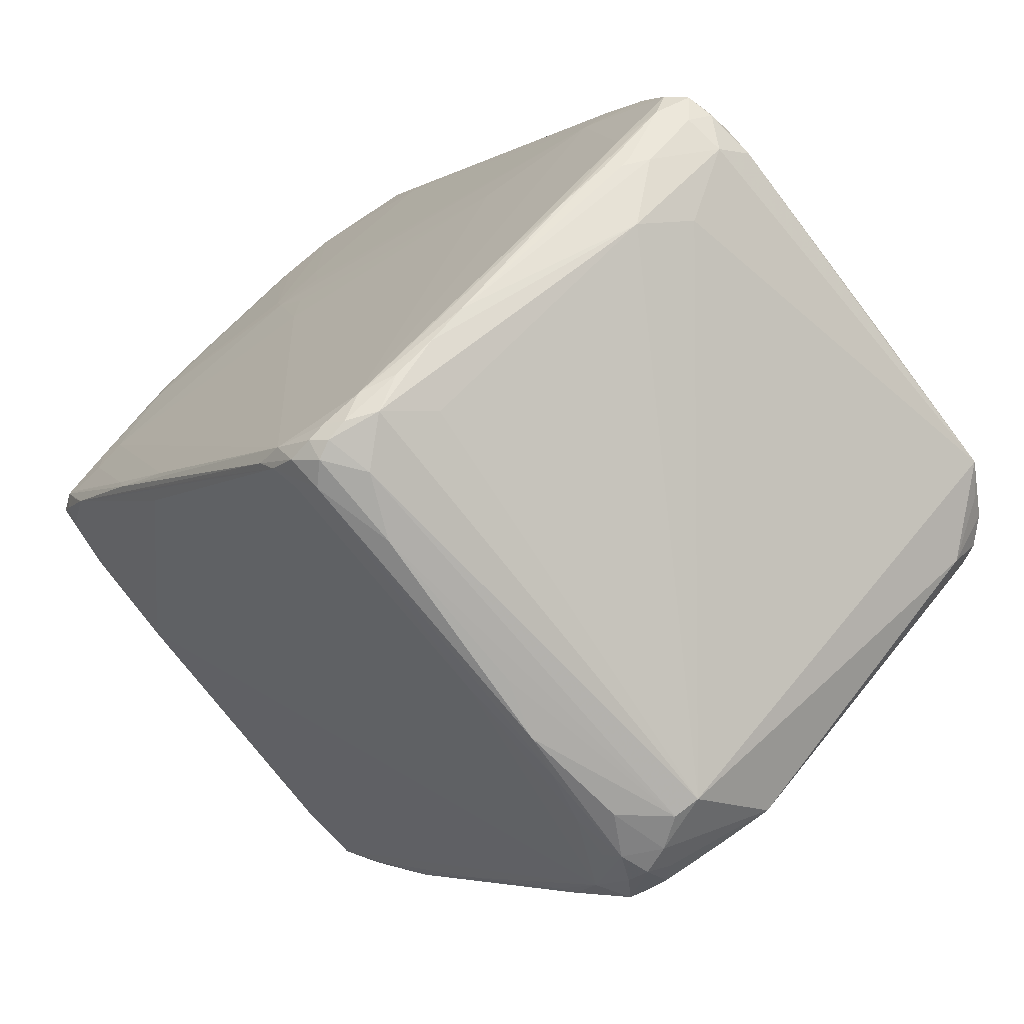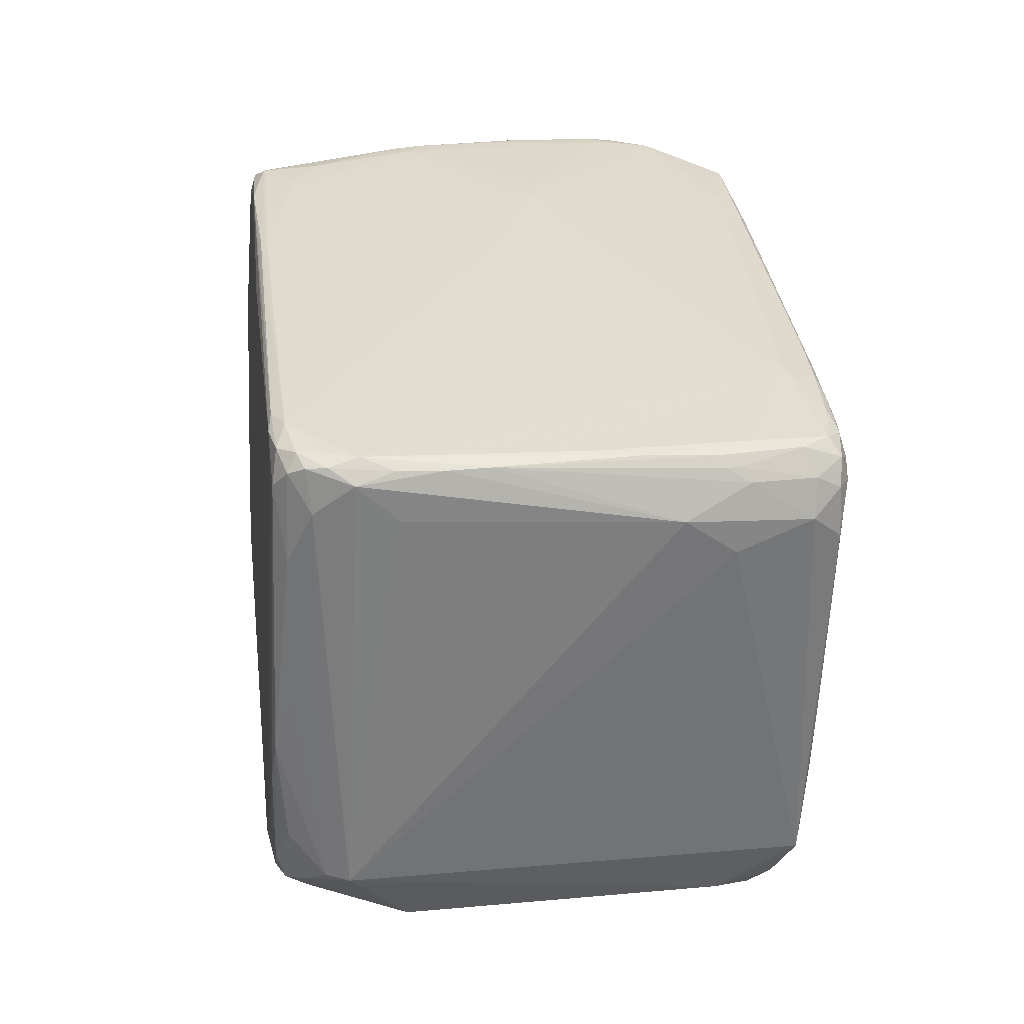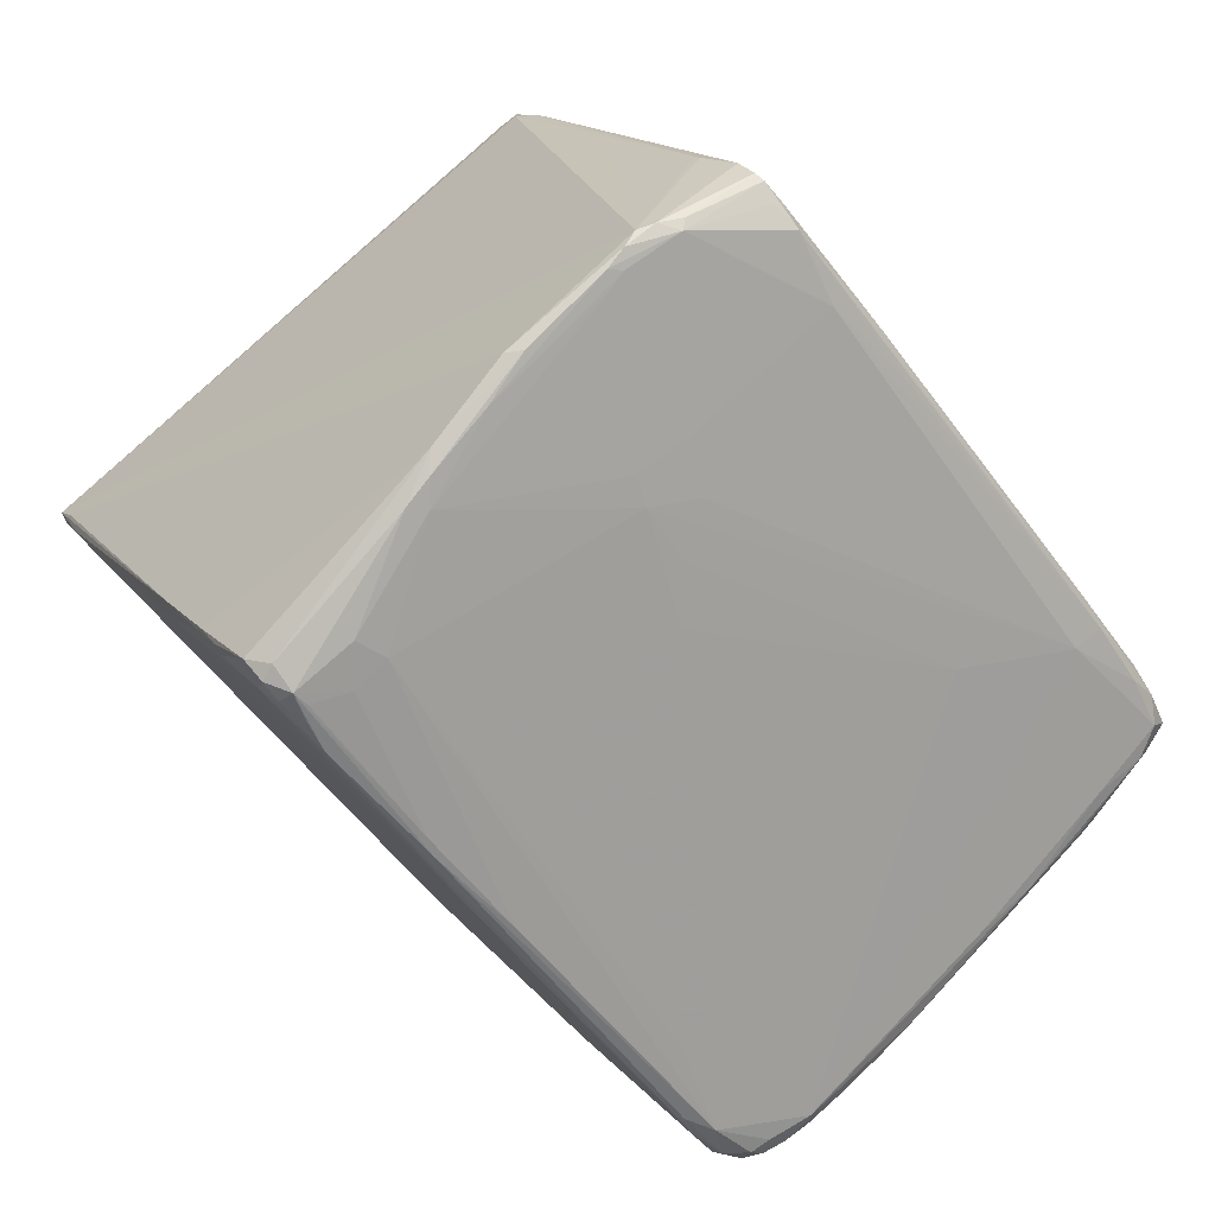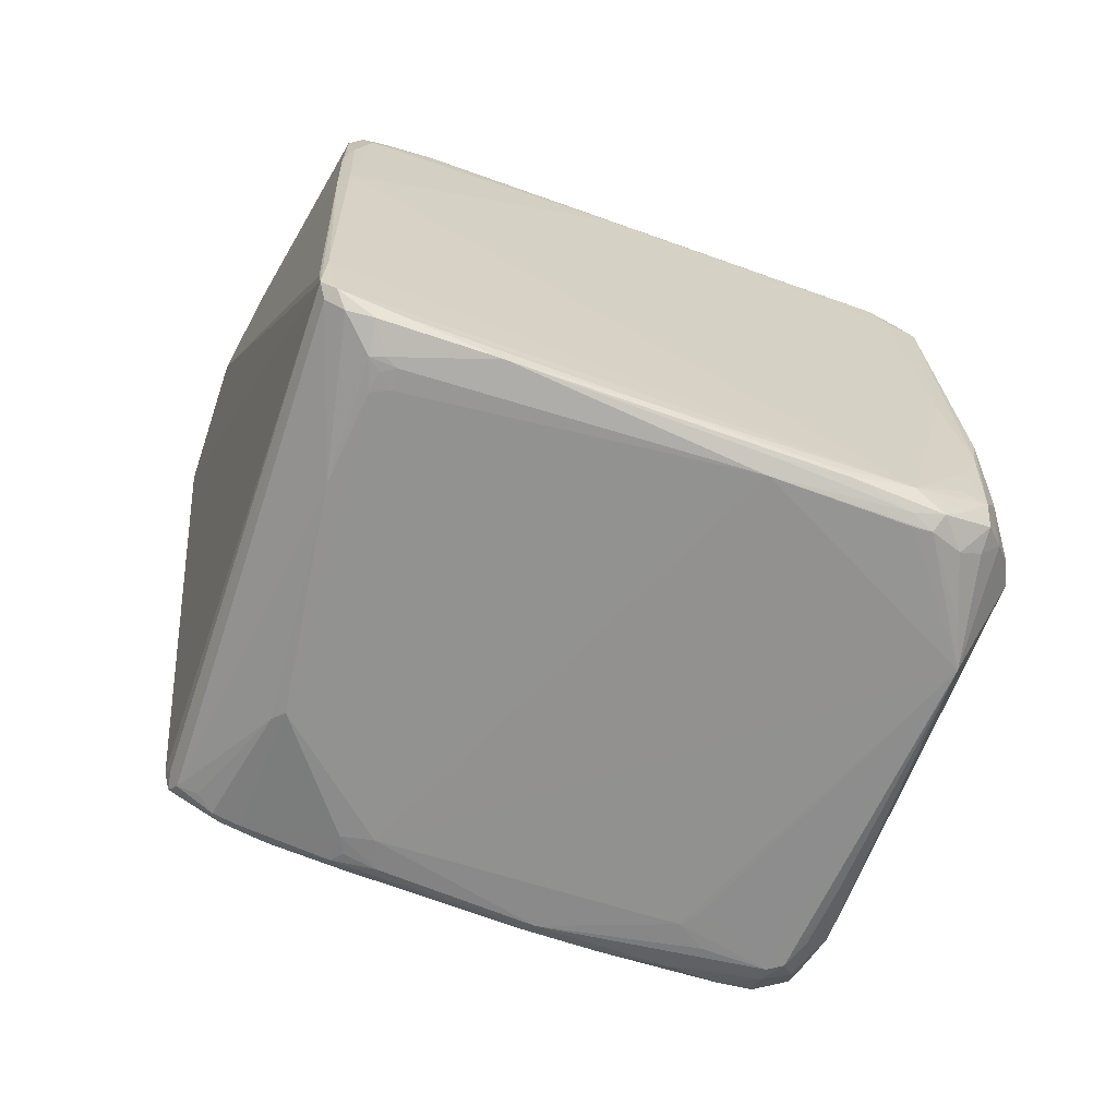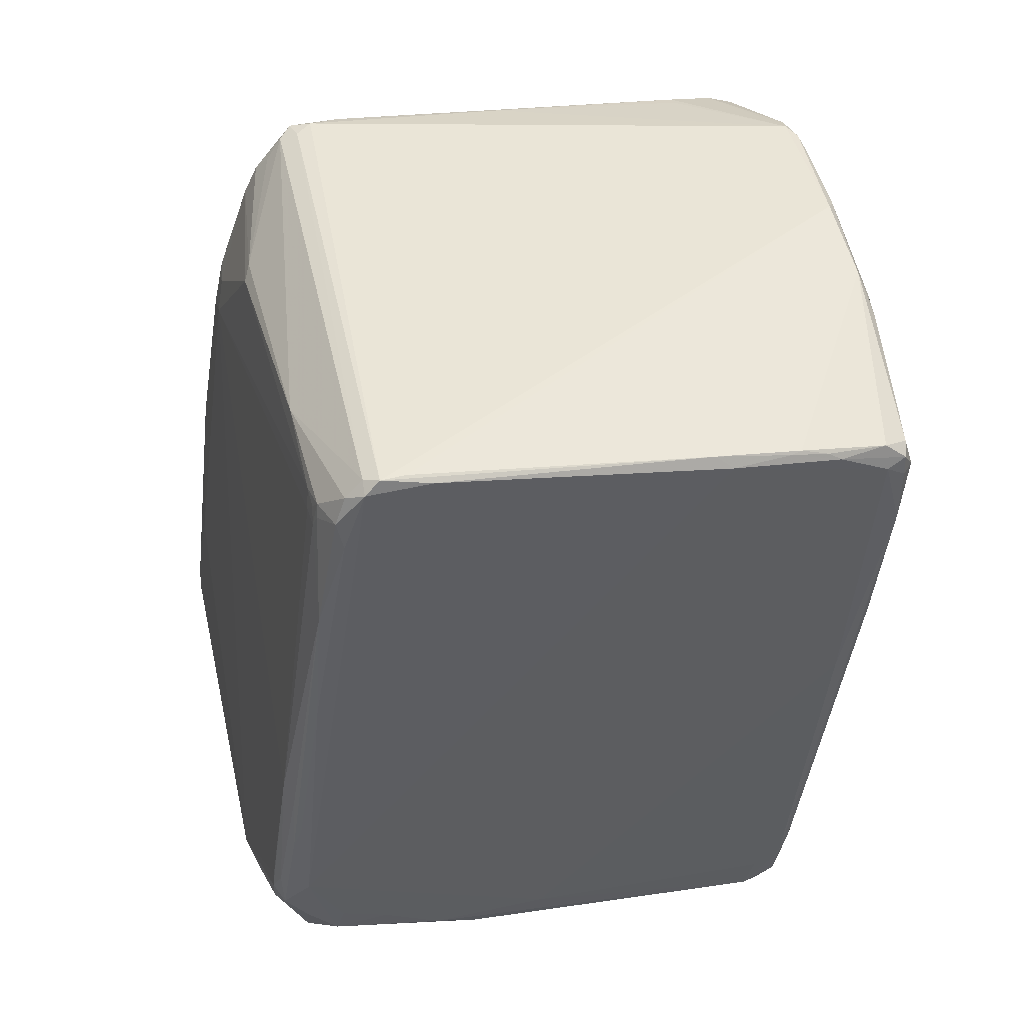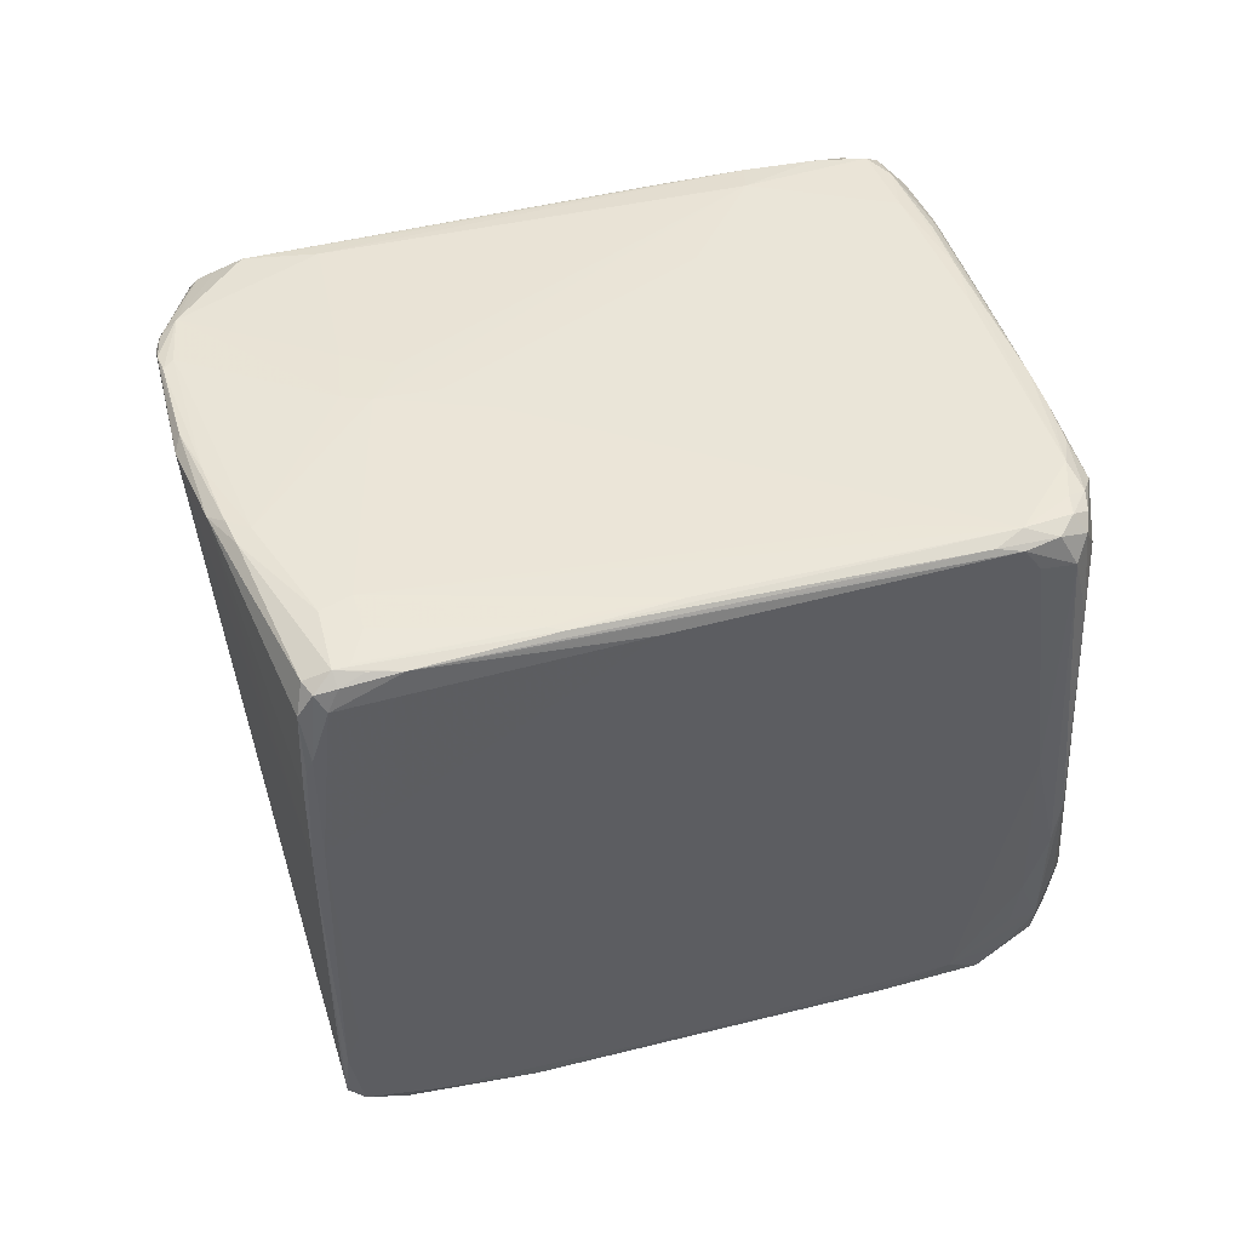
<metadata>
{"format":"obj","ext":"obj","renderer":"f3d","projection":"perspective","resolution":1024,"background":"white","views":[{"elev":-67.6,"azim":38.8,"up":"+Y"},{"elev":33.3,"azim":31.4,"up":"+Z"},{"elev":19.4,"azim":-23.3,"up":"+Y"},{"elev":-62.5,"azim":-72.0,"up":"+Z"},{"elev":6.3,"azim":-103.1,"up":"+Y"},{"elev":47.5,"azim":-66.9,"up":"+Z"}]}
</metadata>
<code>
o Mesh 0
v 35.46 33.7 30.82
v 35.05 34.23 30.71
v 35.17 34.09 30.67
v 35.63 33.56 30.66
v 35.76 33.41 30.85
v 34.23 35.24 30.71
v 35.74 33.4 31.12
v 34.88 34.5 30.64
v 35.88 33.27 31.1
v 33.66 35.98 30.64
v 35.53 33.76 30.62
v 35.79 33.36 31.46
v 33.23 36.51 30.74
v 35.93 33.29 30.88
v 32.94 36.88 30.83
v 33.15 36.68 30.67
v 35.91 33.25 31.89
v 35.69 33.67 30.59
v 32.89 36.98 30.92
v 35.62 33.78 30.58
v 34.95 34.59 30.57
v 32.9 36.95 31.27
v 33.06 36.85 30.72
v 36.05 33.22 31.41
v 32.96 36.89 31.49
v 32.91 37.01 31.09
v 35.98 33.22 32.2
v 32.98 36.98 30.82
v 35.92 33.54 30.63
v 35.84 33.39 32.68
v 36.14 33.27 30.97
v 36.05 33.4 30.77
v 33.39 36.7 30.59
v 33.36 36.79 30.59
v 36.12 33.27 32.61
v 33.49 36.64 30.58
v 36.35 33.25 31.12
v 33 37 33.3
v 33.47 36.77 30.57
v 32.98 37.08 33.16
v 35.82 33.58 34.42
v 35.98 33.4 34.38
v 36.12 33.32 33.84
v 35.76 33.67 34.6
v 33.61 36.73 30.56
v 33.01 37.08 33.7
v 35.66 33.83 34.64
v 35.94 33.51 34.61
v 35.16 34.44 34.61
v 34.35 35.42 34.53
v 33.02 37.1 33.77
v 33.05 37.04 34.06
v 33.03 37.08 33.97
v 33.58 36.87 30.56
v 36.12 33.39 34.52
v 36.54 33.3 31.11
v 33.15 36.95 34.43
v 33.81 36.15 34.61
v 35.86 33.73 34.68
v 33.46 36.6 34.62
v 34.07 35.88 34.66
v 33.22 36.91 34.58
v 33.08 37.12 34.39
v 33.14 37.04 34.55
v 36.37 33.68 30.55
v 34.56 35.34 34.68
v 36.12 33.49 34.64
v 33.35 36.8 34.63
v 34.03 35.99 34.67
v 34.23 35.81 34.67
v 36.24 33.43 34.58
v 36.31 33.39 34.26
v 33.28 36.98 34.65
v 33.36 36.9 34.65
v 33.19 37.14 34.57
v 36.24 33.56 34.65
v 35.62 34.34 34.67
v 36.38 33.5 34.6
v 33.62 36.95 34.67
v 36.73 33.77 30.51
v 36.59 33.52 34.51
v 36.53 33.67 34.65
v 33.63 37.25 34.67
v 33.82 37.12 34.68
v 34.1 37.35 30.52
v 36.85 33.68 34.22
v 36.78 33.73 34.58
v 37.05 33.93 34.56
v 34.94 36.63 34.66
v 33.96 37.95 34.63
v 34.09 37.93 34.65
v 37.29 34.14 34.56
v 34.1 38.11 34.63
v 34.13 38.26 34.57
v 35.62 37.02 34.64
v 34.45 38.46 34.61
v 37.78 34.68 34.56
v 35.63 37.42 34.63
v 34.58 38.73 34.52
v 36.91 35.95 34.6
v 35.39 37.77 34.63
v 38.18 35 30.46
v 35.33 37.97 34.63
v 35.58 38.19 30.41
v 34.69 38.75 34.58
v 35.61 38.31 30.44
v 38.11 34.88 34.53
v 35.76 37.78 34.61
v 38.44 34.82 34.12
v 35.7 38.16 34.6
v 38 35.96 30.36
v 38.53 35.33 30.44
v 38.65 35.2 30.58
v 38.04 36.14 30.36
v 35.19 39.02 34.56
v 38.47 35.16 34.49
v 38.63 35.53 30.38
v 35.19 39.15 34.55
v 38.56 35.16 34.42
v 38.73 35.06 33.84
v 37.49 36.47 34.57
v 36.7 37.95 30.34
v 38.3 36.05 30.36
v 35.29 39.13 34.56
v 38.62 35.67 30.37
v 38.63 35.22 34.42
v 38.78 35.52 30.45
v 36.6 38.17 30.36
v 35.3 39.26 34.53
v 38.73 35.23 34.33
v 38.72 35.73 30.41
v 38.6 35.45 34.51
v 38.49 36.12 30.39
v 36.75 38.2 30.36
v 35.4 39.33 34.46
v 38.94 35.58 30.6
v 36.93 38.02 30.35
v 39.01 35.51 30.77
v 37.73 37.11 30.34
v 38.39 36.34 30.4
v 36.78 38.31 30.38
v 36.87 38.2 30.37
v 37.56 37.39 30.37
v 35.51 39.37 34.48
v 38.71 36.04 30.48
v 36.14 39.09 30.66
v 38.88 35.84 30.53
v 38.12 36.77 30.41
v 37.75 37.24 30.39
v 36.01 39.27 30.86
v 39.05 35.65 30.79
v 36.4 38.86 30.52
v 39.16 35.52 30.99
v 36.9 38.29 30.43
v 36.05 38.81 34.54
v 36.08 39.23 30.75
v 37.53 37.54 30.46
v 36.28 39.02 30.59
v 35.65 39.32 34.53
v 39.02 35.79 30.73
v 36.58 38.72 30.5
v 36.69 38.6 30.51
v 37.02 38.2 30.54
v 36.52 38.83 30.55
v 36.43 38.94 30.59
v 36.37 39.01 30.6
v 36.07 39.35 30.97
v 35.69 39.38 34.48
v 36.13 39.33 30.82
v 36.21 39.25 30.86
v 39.17 35.63 31.68
v 38.92 35.62 34.47
v 39.12 35.45 34.03
v 39.2 35.61 32.18
v 36.15 39.38 31.18
v 39.07 35.56 34.3
v 39.16 35.72 32.4
v 38.36 36.46 34.52
v 36.09 39.46 32.4
v 39.01 35.83 34.47
v 39.24 35.65 33.83
v 39.2 35.68 34.2
v 36.03 39.53 33.78
v 39.22 35.73 34.03
v 39.15 35.79 34.37
v 36.62 38.79 34.51
v 38.84 36.16 34.48
v 39.19 35.83 34.17
v 39.02 36.01 34.42
v 36.1 39.56 33.78
v 38.56 36.55 34.48
v 39.11 35.94 34.27
v 37.14 38.27 34.49
v 38.77 36.34 34.43
v 38.25 36.97 34.47
v 38.9 36.21 34.37
v 38.45 36.77 34.41
v 36.28 39.4 34.41
v 36.4 39.25 34.48
v 36.97 38.62 34.42
v 36.19 39.58 34.11
v 36.21 39.55 34.29
v 36.35 39.38 34.37
v 36.25 39.52 34.34
f 201 192 160
f 113 138 153
f 181 184 182
f 151 160 153
f 177 160 192
f 147 145 160
f 175 201 160
f 134 128 141
f 15 1 22
f 15 22 19
f 33 10 16
f 33 36 10
f 21 36 45
f 21 80 20
f 21 10 36
f 104 85 106
f 156 169 158
f 156 106 85
f 156 150 169
f 102 113 80
f 102 80 117
f 136 138 113
f 136 147 160
f 136 160 151
f 136 151 153
f 136 153 138
f 125 117 80
f 173 153 181
f 173 181 182
f 163 160 157
f 188 177 192
f 188 182 184
f 174 181 153
f 174 177 188
f 174 188 184
f 174 184 181
f 148 160 145
f 148 149 157
f 148 157 160
f 167 179 175
f 167 175 169
f 167 169 150
f 167 150 19
f 135 183 179
f 135 179 167
f 135 167 19
f 25 38 22
f 25 22 1
f 25 1 38
f 139 149 148
f 13 15 16
f 13 16 10
f 28 15 19
f 28 19 150
f 28 150 156
f 28 156 85
f 56 80 113
f 56 113 153
f 152 141 128
f 152 128 104
f 152 104 106
f 152 106 158
f 146 106 156
f 146 156 158
f 146 158 106
f 112 113 102
f 112 102 117
f 111 114 125
f 111 125 80
f 111 80 114
f 161 141 152
f 170 169 175
f 171 177 174
f 171 174 153
f 171 153 160
f 171 160 177
f 140 139 148
f 140 148 145
f 190 201 175
f 190 175 179
f 190 179 183
f 190 183 135
f 190 135 201
f 40 26 19
f 40 19 22
f 40 22 38
f 40 38 46
f 202 204 201
f 99 19 26
f 99 26 40
f 99 135 19
f 203 204 199
f 168 204 202
f 200 203 199
f 200 199 195
f 200 195 197
f 176 130 173
f 176 173 182
f 132 178 97
f 132 97 107
f 132 107 172
f 132 172 180
f 132 180 178
f 87 78 81
f 44 50 41
f 57 38 50
f 30 41 50
f 30 50 38
f 30 38 1
f 12 17 30
f 12 30 1
f 12 1 7
f 143 149 139
f 142 149 143
f 142 143 139
f 123 114 139
f 123 139 125
f 123 125 114
f 6 1 15
f 6 15 13
f 6 13 10
f 54 85 104
f 23 16 15
f 23 15 28
f 23 28 85
f 8 11 3
f 8 3 10
f 8 10 21
f 8 21 11
f 122 80 21
f 122 21 45
f 122 45 54
f 122 54 104
f 122 104 128
f 122 139 114
f 122 114 80
f 9 7 1
f 9 1 5
f 9 5 14
f 9 17 12
f 9 12 7
f 4 29 14
f 4 14 5
f 4 5 1
f 4 1 3
f 4 3 11
f 18 65 29
f 18 29 4
f 18 4 11
f 18 11 21
f 18 21 20
f 18 20 80
f 18 80 65
f 32 14 29
f 32 29 65
f 32 65 80
f 109 173 130
f 109 130 92
f 120 153 173
f 120 173 109
f 120 109 56
f 120 56 153
f 127 113 112
f 127 112 117
f 127 147 136
f 127 136 113
f 165 169 170
f 165 170 175
f 165 175 160
f 166 158 169
f 166 169 165
f 166 161 152
f 166 152 158
f 133 139 140
f 133 125 139
f 82 97 178
f 82 78 87
f 82 92 107
f 82 107 97
f 75 64 73
f 75 63 64
f 94 63 75
f 94 93 105
f 94 105 99
f 94 99 40
f 187 180 189
f 187 178 180
f 196 189 192
f 196 192 201
f 196 201 204
f 196 204 203
f 196 203 200
f 196 200 197
f 191 195 199
f 191 186 178
f 191 178 187
f 185 192 189
f 185 189 180
f 185 180 172
f 185 172 176
f 185 176 182
f 185 182 188
f 185 188 192
f 159 186 199
f 159 204 168
f 159 118 124
f 119 92 130
f 88 92 82
f 88 82 87
f 88 87 81
f 88 81 109
f 88 109 92
f 52 63 53
f 52 53 46
f 52 46 38
f 52 38 57
f 52 57 64
f 52 64 63
f 60 57 50
f 61 73 60
f 61 60 47
f 61 47 59
f 154 157 149
f 154 149 142
f 154 142 141
f 154 141 161
f 2 3 1
f 2 1 6
f 2 6 10
f 2 10 3
f 39 54 45
f 39 45 36
f 34 33 16
f 34 16 23
f 34 23 85
f 34 85 54
f 34 54 39
f 34 39 36
f 34 36 33
f 137 134 141
f 137 141 142
f 137 142 139
f 137 139 122
f 137 122 128
f 137 128 134
f 86 56 109
f 86 109 81
f 86 81 56
f 164 163 157
f 164 161 166
f 164 166 165
f 164 165 160
f 164 160 163
f 131 145 147
f 131 147 127
f 131 127 117
f 131 117 125
f 131 125 133
f 131 133 140
f 131 140 145
f 76 78 82
f 76 82 59
f 90 93 94
f 90 94 75
f 90 75 73
f 90 73 83
f 96 124 118
f 96 118 105
f 96 105 93
f 108 101 178
f 108 178 186
f 100 59 82
f 95 59 100
f 95 101 84
f 51 63 94
f 51 94 40
f 51 40 46
f 51 46 53
f 51 53 63
f 194 189 196
f 194 196 197
f 194 197 195
f 194 195 191
f 194 191 187
f 194 187 189
f 193 186 191
f 193 191 199
f 193 199 186
f 155 186 159
f 103 159 124
f 198 204 159
f 198 159 199
f 198 199 204
f 129 135 99
f 129 99 105
f 129 105 118
f 129 118 159
f 116 92 119
f 116 172 107
f 116 107 92
f 126 176 172
f 126 172 116
f 126 116 119
f 126 119 130
f 126 130 176
f 42 41 30
f 42 30 17
f 42 43 55
f 42 44 41
f 72 55 43
f 72 56 81
f 58 44 60
f 58 60 50
f 58 50 44
f 62 64 57
f 62 57 60
f 62 73 64
f 49 47 60
f 49 60 44
f 49 44 47
f 66 61 59
f 66 59 84
f 37 56 72
f 37 72 43
f 31 14 32
f 31 32 80
f 31 80 56
f 31 56 37
f 31 37 24
f 31 24 9
f 31 9 14
f 162 161 164
f 162 164 157
f 162 157 154
f 162 154 161
f 67 78 76
f 67 76 59
f 91 93 90
f 91 90 83
f 91 83 84
f 91 84 101
f 91 101 103
f 91 96 93
f 110 101 108
f 110 108 186
f 110 186 155
f 110 155 159
f 110 159 103
f 110 103 101
f 121 178 101
f 121 95 100
f 121 100 82
f 121 82 178
f 89 59 95
f 89 95 84
f 144 168 202
f 144 202 201
f 144 201 135
f 144 135 129
f 144 129 159
f 144 159 168
f 27 43 42
f 27 42 17
f 27 17 9
f 27 9 24
f 27 24 37
f 68 73 62
f 68 62 60
f 68 60 73
f 79 83 73
f 79 84 83
f 71 78 67
f 71 67 55
f 71 55 72
f 71 72 81
f 71 81 78
f 48 44 42
f 48 42 55
f 48 55 67
f 48 67 59
f 48 59 47
f 48 47 44
f 115 124 96
f 115 96 91
f 115 91 103
f 115 103 124
f 98 95 121
f 98 121 101
f 98 101 95
f 77 59 89
f 77 89 84
f 77 84 59
f 35 43 27
f 35 27 37
f 35 37 43
f 69 73 61
f 69 61 66
f 74 73 69
f 74 69 79
f 74 79 73
f 70 79 69
f 70 69 66
f 70 66 84
f 70 84 79

</code>
